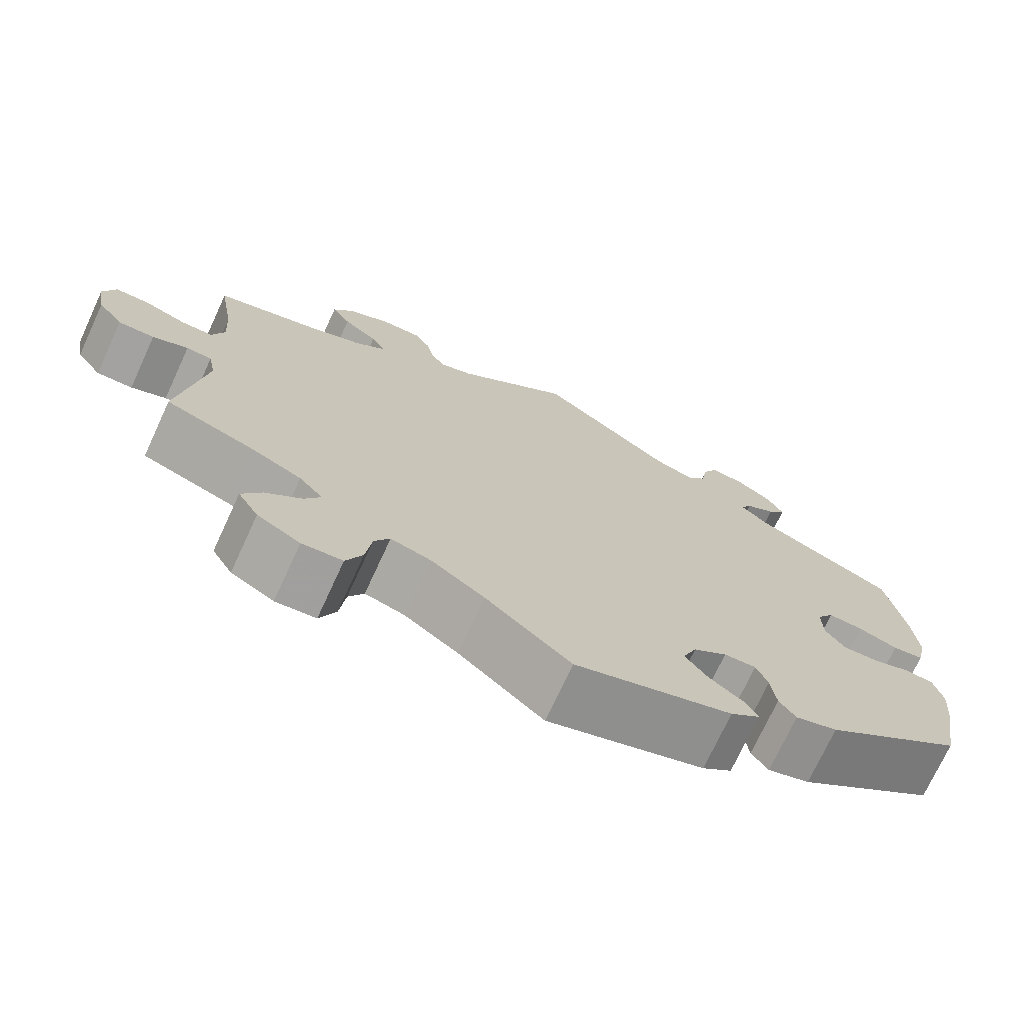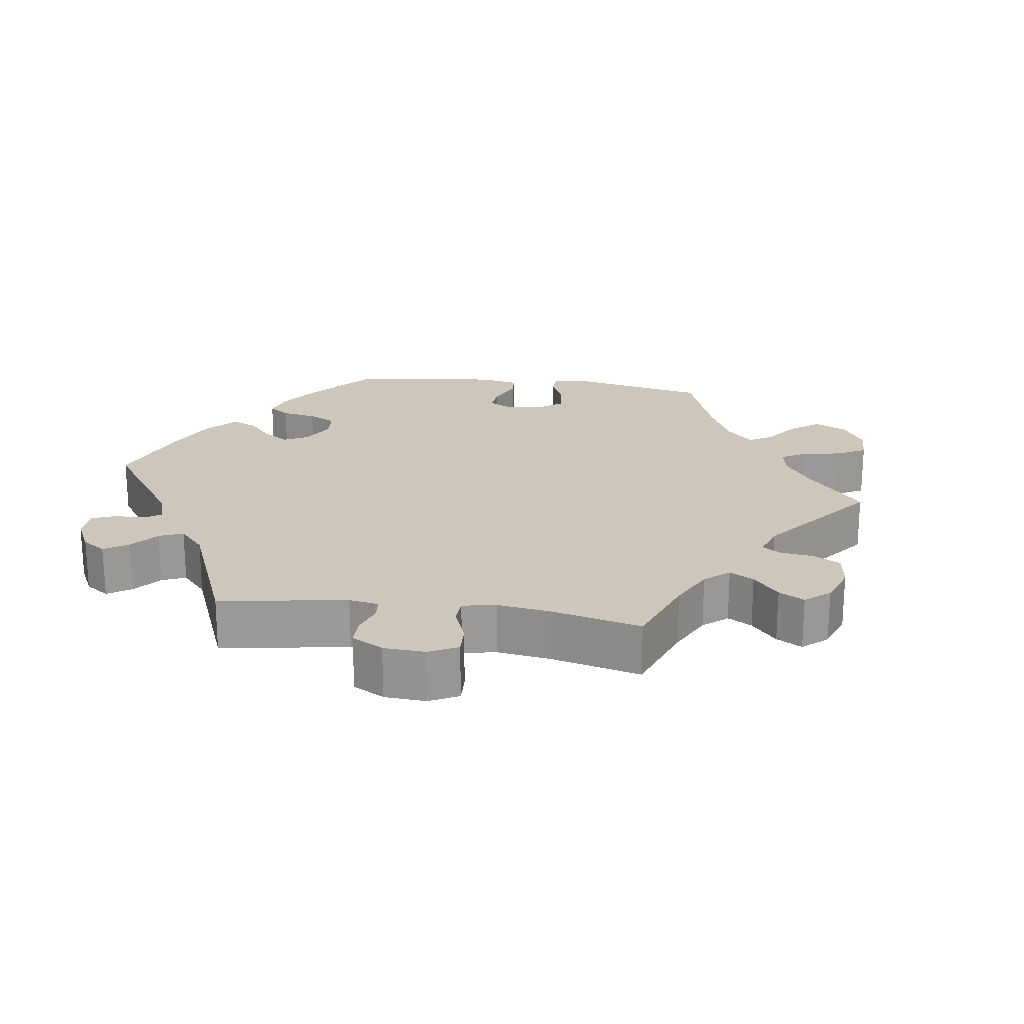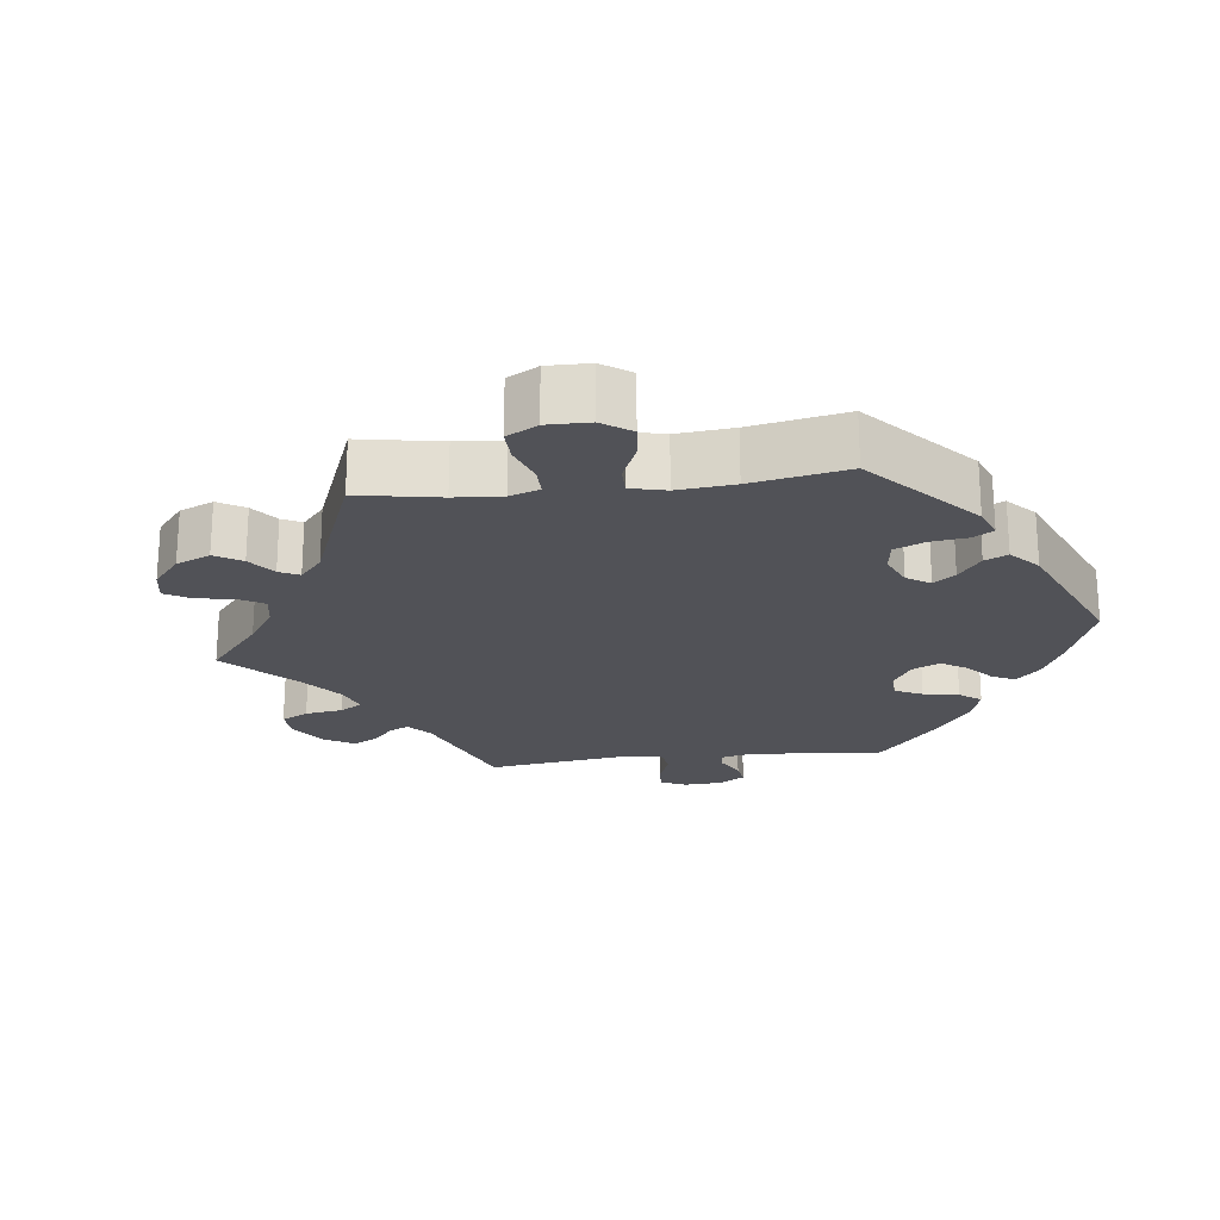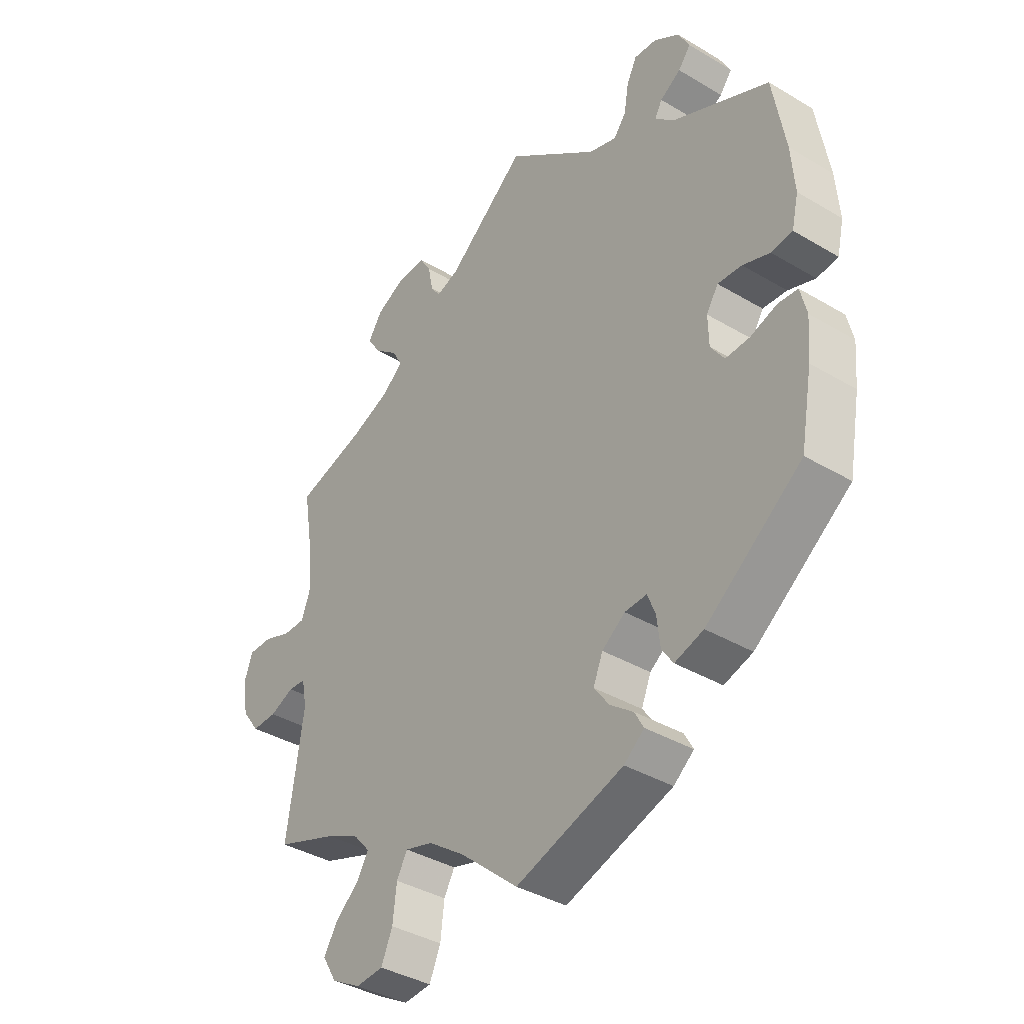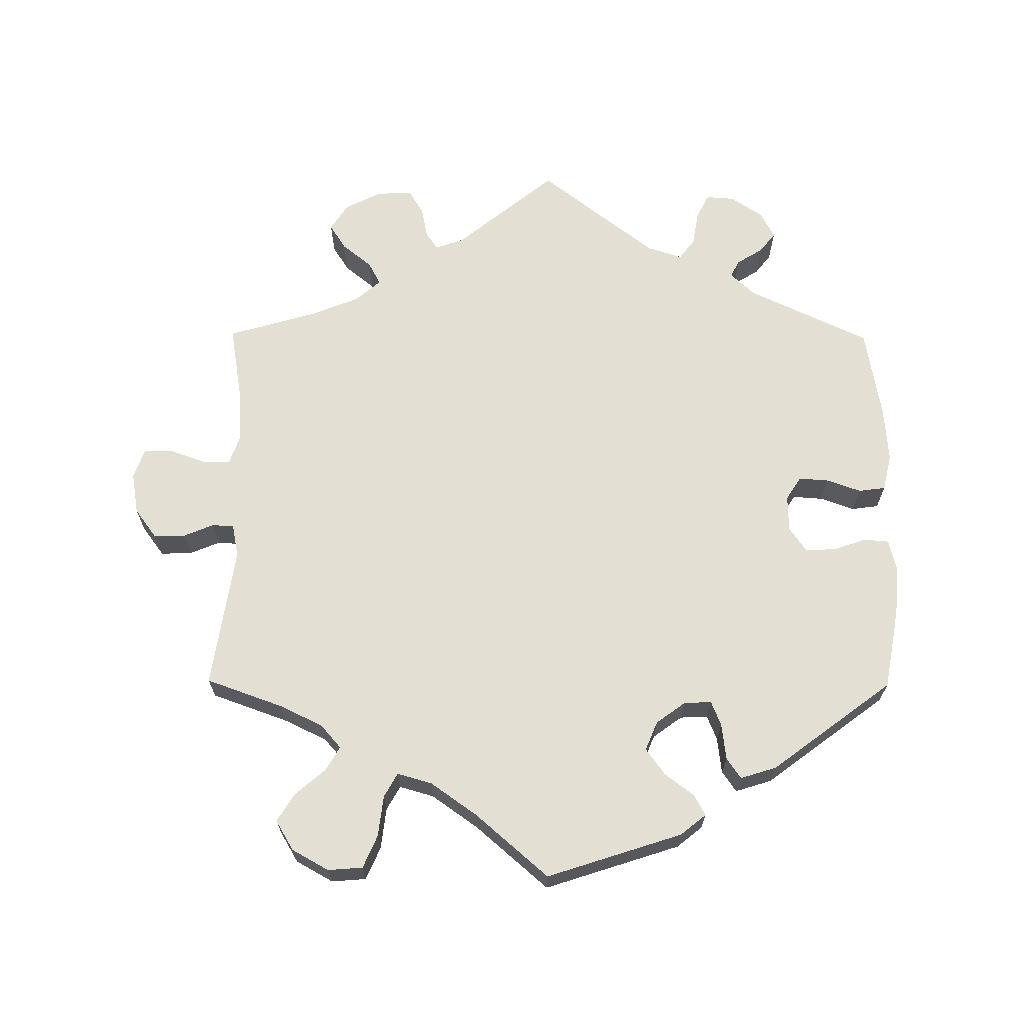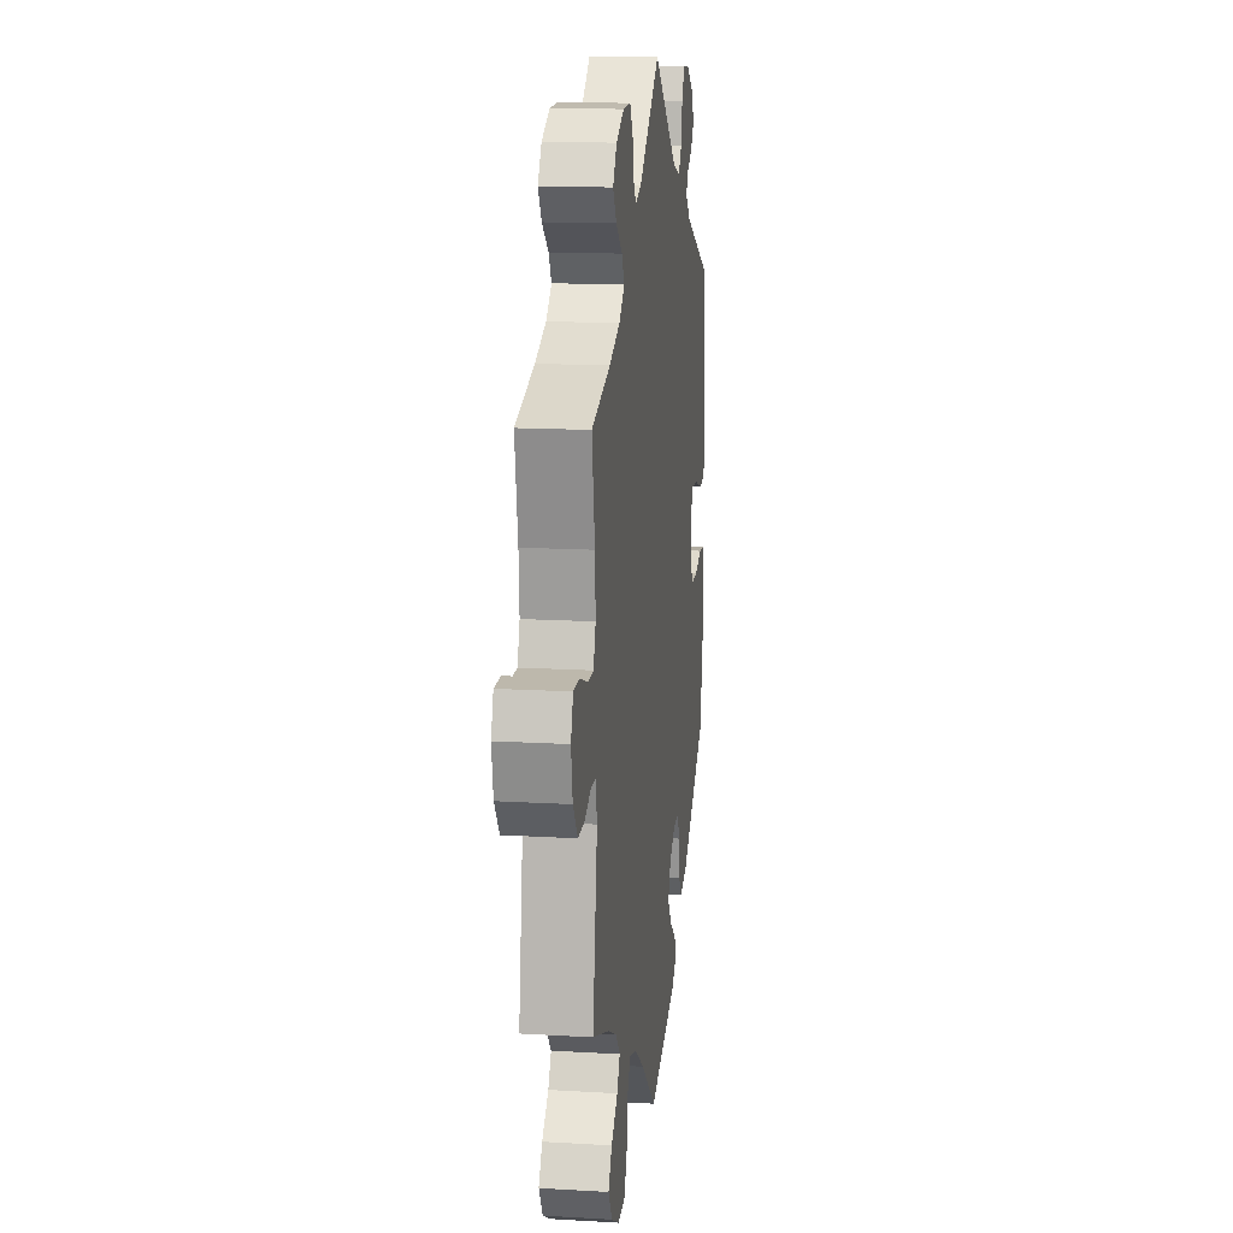
<metadata>
{"format":"obj","ext":"obj","renderer":"f3d","projection":"perspective","resolution":1024,"background":"white","views":[{"elev":-73.1,"azim":155.2,"up":"+Z"},{"elev":21.3,"azim":38.1,"up":"+Y"},{"elev":-21.6,"azim":157.1,"up":"+Y"},{"elev":-38.1,"azim":-127.1,"up":"+Z"},{"elev":66.7,"azim":-179.6,"up":"+Y"},{"elev":14.9,"azim":97.3,"up":"+Z"}]}
</metadata>
<code>
v 0.392 0.07 -0.328
v 0.332 0.07 -0.357
v 0.303 0.07 -0.39
v 0.323 0.07 -0.424
v 0.366 0.07 -0.461
v 0.39 0.07 -0.5
v 0.365 0.07 -0.542
v 0.313 0.07 -0.571
v 0.264 0.07 -0.567
v 0.244 0.07 -0.521
v 0.237 0.07 -0.463
v 0.218 0.07 -0.429
v 0.169 0.07 -0.443
v 0.104 0.07 -0.489
v 0.001 0.07 -0.578
v -0.19 0.07 -0.516
v -0.226 0.07 -0.487
v -0.21 0.07 -0.458
v -0.169 0.07 -0.427
v -0.142 0.07 -0.39
v -0.159 0.07 -0.349
v -0.2 0.07 -0.319
v -0.239 0.07 -0.317
v -0.253 0.07 -0.352
v -0.259 0.07 -0.403
v -0.279 0.07 -0.432
v -0.33 0.07 -0.416
v -0.5 0.07 -0.289
v -0.521 0.07 -0.174
v -0.527 0.07 -0.106
v -0.516 0.07 -0.06
v -0.481 0.07 -0.057
v -0.434 0.07 -0.073
v -0.391 0.07 -0.075
v -0.367 0.07 -0.04
v -0.366 0.07 0.011
v -0.387 0.07 0.044
v -0.43 0.07 0.041
v -0.478 0.07 0.024
v -0.516 0.07 0.029
v -0.528 0.07 0.081
v -0.522 0.07 0.159
v -0.5 0.07 0.289
v -0.328 0.07 0.37
v -0.294 0.07 0.402
v -0.307 0.07 0.426
v -0.344 0.07 0.449
v -0.366 0.07 0.477
v -0.346 0.07 0.515
v -0.301 0.07 0.545
v -0.261 0.07 0.548
v -0.243 0.07 0.512
v -0.235 0.07 0.464
v -0.213 0.07 0.435
v -0.163 0.07 0.451
v 0 0.07 0.578
v 0.14 0.07 0.464
v 0.18 0.07 0.45
v 0.197 0.07 0.474
v 0.206 0.07 0.519
v 0.226 0.07 0.552
v 0.276 0.07 0.551
v 0.328 0.07 0.525
v 0.353 0.07 0.487
v 0.33 0.07 0.451
v 0.288 0.07 0.417
v 0.271 0.07 0.385
v 0.307 0.07 0.354
v 0.377 0.07 0.326
v 0.501 0.07 0.29
v 0.482 0.07 0.176
v 0.478 0.07 0.108
v 0.493 0.07 0.066
v 0.532 0.07 0.066
v 0.583 0.07 0.084
v 0.624 0.07 0.084
v 0.639 0.07 0.041
v 0.629 0.07 -0.017
v 0.598 0.07 -0.059
v 0.554 0.07 -0.058
v 0.511 0.07 -0.04
v 0.48 0.07 -0.042
v 0.471 0.07 -0.089
v 0.501 0.07 -0.289
v 0.392 0 -0.328
v 0.332 0 -0.357
v 0.303 0 -0.39
v 0.323 0 -0.424
v 0.366 0 -0.461
v 0.39 0 -0.5
v 0.365 0 -0.542
v 0.313 0 -0.571
v 0.264 0 -0.567
v 0.244 0 -0.521
v 0.237 0 -0.463
v 0.218 0 -0.429
v 0.169 0 -0.443
v 0.104 0 -0.489
v 0.001 0 -0.578
v -0.19 0 -0.516
v -0.226 0 -0.487
v -0.21 0 -0.458
v -0.169 0 -0.427
v -0.142 0 -0.39
v -0.159 0 -0.349
v -0.2 0 -0.319
v -0.239 0 -0.317
v -0.253 0 -0.352
v -0.259 0 -0.403
v -0.279 0 -0.432
v -0.33 0 -0.416
v -0.5 0 -0.289
v -0.521 0 -0.174
v -0.527 0 -0.106
v -0.516 0 -0.06
v -0.481 0 -0.057
v -0.434 0 -0.073
v -0.391 0 -0.075
v -0.367 0 -0.04
v -0.366 0 0.011
v -0.387 0 0.044
v -0.43 0 0.041
v -0.478 0 0.024
v -0.516 0 0.029
v -0.528 0 0.081
v -0.522 0 0.159
v -0.5 0 0.289
v -0.328 0 0.37
v -0.294 0 0.402
v -0.307 0 0.426
v -0.344 0 0.449
v -0.366 0 0.477
v -0.346 0 0.515
v -0.301 0 0.545
v -0.261 0 0.548
v -0.243 0 0.512
v -0.235 0 0.464
v -0.213 0 0.435
v -0.163 0 0.451
v 0 0 0.578
v 0.14 0 0.464
v 0.18 0 0.45
v 0.197 0 0.474
v 0.206 0 0.519
v 0.226 0 0.552
v 0.276 0 0.551
v 0.328 0 0.525
v 0.353 0 0.487
v 0.33 0 0.451
v 0.288 0 0.417
v 0.271 0 0.385
v 0.307 0 0.354
v 0.377 0 0.326
v 0.501 0 0.29
v 0.482 0 0.176
v 0.478 0 0.108
v 0.493 0 0.066
v 0.532 0 0.066
v 0.583 0 0.084
v 0.624 0 0.084
v 0.639 0 0.041
v 0.629 0 -0.017
v 0.598 0 -0.059
v 0.554 0 -0.058
v 0.511 0 -0.04
v 0.48 0 -0.042
v 0.471 0 -0.089
v 0.501 0 -0.289
f 83 84 1
f 82 83 1 2
f 78 79 80 81
f 78 81 82
f 77 78 82
f 74 75 76 77
f 73 74 77 82
f 72 73 82 2
f 69 70 71
f 68 69 71 72
f 67 68 72 2
f 63 64 65 66
f 63 66 67
f 62 63 67
f 59 60 61 62
f 58 59 62 67
f 57 58 67 2
f 55 56 57 2
f 50 51 52 53
f 50 53 54
f 49 50 54
f 46 47 48 49
f 45 46 49 54
f 44 45 54 55
f 42 43 44
f 38 39 40 41
f 37 38 41 42
f 30 31 32 33
f 30 33 34
f 29 30 34
f 28 29 34
f 27 28 34 35
f 24 25 26 27
f 23 24 27 35
f 16 17 18 19
f 14 15 16 19
f 13 14 19 20
f 12 13 20 21
f 8 9 10 11
f 8 11 12
f 7 8 12
f 4 5 6 7
f 3 4 7 12
f 37 42 44 55
f 36 37 55 2
f 22 23 35 36
f 12 21 22 36
f 2 3 12 36
f 85 168 167
f 86 85 167 166
f 165 164 163 162
f 166 165 162
f 166 162 161
f 161 160 159 158
f 166 161 158 157
f 86 166 157 156
f 155 154 153
f 156 155 153 152
f 86 156 152 151
f 150 149 148 147
f 151 150 147
f 151 147 146
f 146 145 144 143
f 151 146 143 142
f 86 151 142 141
f 86 141 140 139
f 137 136 135 134
f 138 137 134
f 138 134 133
f 133 132 131 130
f 138 133 130 129
f 139 138 129 128
f 128 127 126
f 125 124 123 122
f 126 125 122 121
f 117 116 115 114
f 118 117 114
f 118 114 113
f 118 113 112
f 119 118 112 111
f 111 110 109 108
f 119 111 108 107
f 103 102 101 100
f 103 100 99 98
f 104 103 98 97
f 105 104 97 96
f 95 94 93 92
f 96 95 92
f 96 92 91
f 91 90 89 88
f 96 91 88 87
f 139 128 126 121
f 86 139 121 120
f 120 119 107 106
f 120 106 105 96
f 120 96 87 86
f 1 85 86 2
f 2 86 87 3
f 3 87 88 4
f 4 88 89 5
f 5 89 90 6
f 6 90 91 7
f 7 91 92 8
f 8 92 93 9
f 9 93 94 10
f 10 94 95 11
f 11 95 96 12
f 12 96 97 13
f 13 97 98 14
f 14 98 99 15
f 15 99 100 16
f 16 100 101 17
f 17 101 102 18
f 18 102 103 19
f 19 103 104 20
f 20 104 105 21
f 21 105 106 22
f 22 106 107 23
f 23 107 108 24
f 24 108 109 25
f 25 109 110 26
f 26 110 111 27
f 27 111 112 28
f 28 112 113 29
f 29 113 114 30
f 30 114 115 31
f 31 115 116 32
f 32 116 117 33
f 33 117 118 34
f 34 118 119 35
f 35 119 120 36
f 36 120 121 37
f 37 121 122 38
f 38 122 123 39
f 39 123 124 40
f 40 124 125 41
f 41 125 126 42
f 42 126 127 43
f 43 127 128 44
f 44 128 129 45
f 45 129 130 46
f 46 130 131 47
f 47 131 132 48
f 48 132 133 49
f 49 133 134 50
f 50 134 135 51
f 51 135 136 52
f 52 136 137 53
f 53 137 138 54
f 54 138 139 55
f 55 139 140 56
f 56 140 141 57
f 57 141 142 58
f 58 142 143 59
f 59 143 144 60
f 60 144 145 61
f 61 145 146 62
f 62 146 147 63
f 63 147 148 64
f 64 148 149 65
f 65 149 150 66
f 66 150 151 67
f 67 151 152 68
f 68 152 153 69
f 69 153 154 70
f 70 154 155 71
f 71 155 156 72
f 72 156 157 73
f 73 157 158 74
f 74 158 159 75
f 75 159 160 76
f 76 160 161 77
f 77 161 162 78
f 78 162 163 79
f 79 163 164 80
f 80 164 165 81
f 81 165 166 82
f 82 166 167 83
f 83 167 168 84
f 84 168 85 1

</code>
